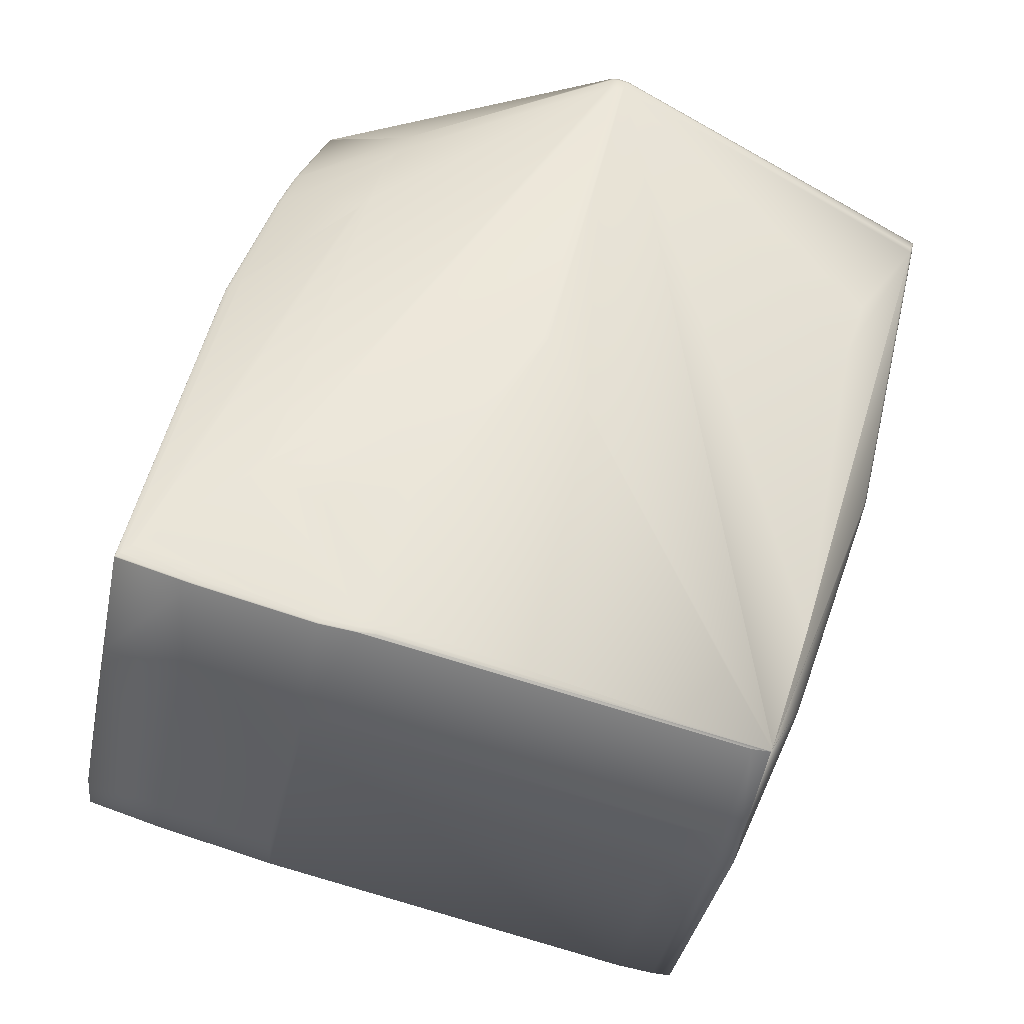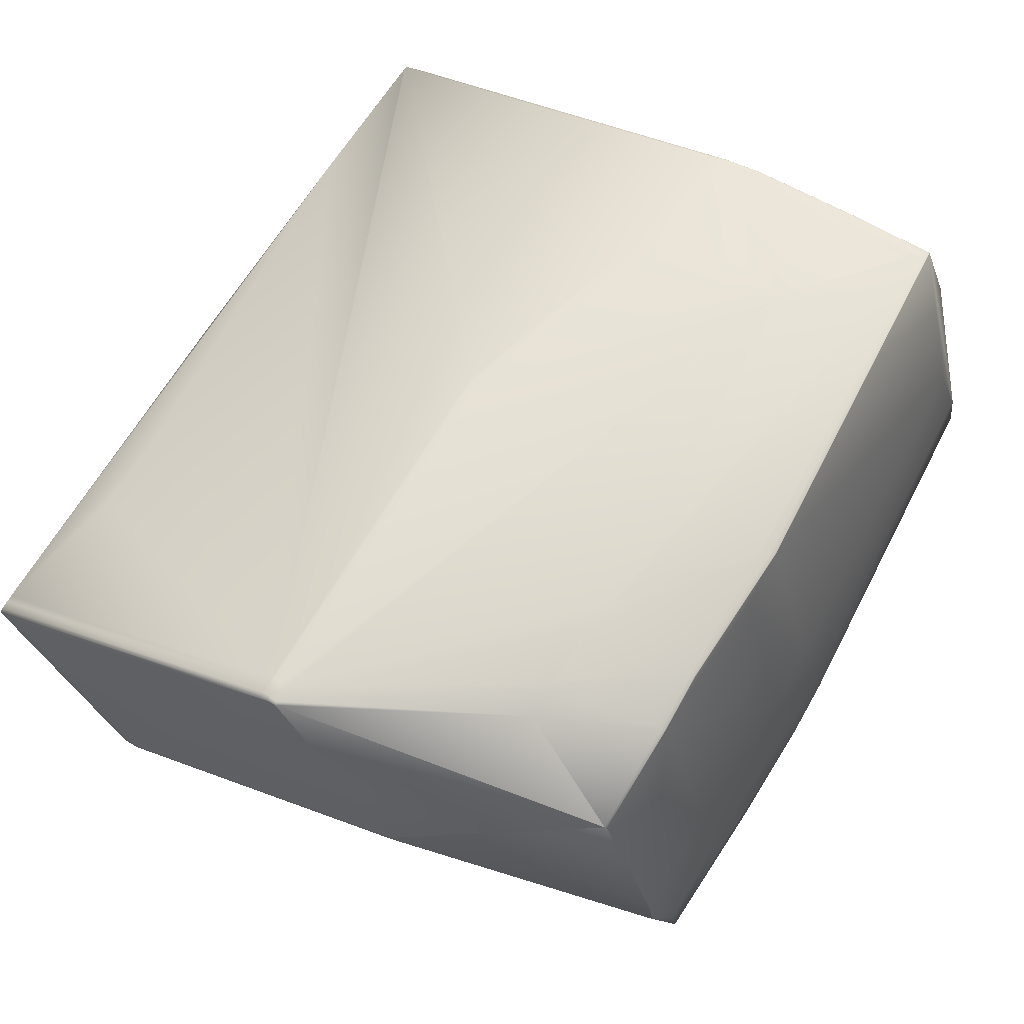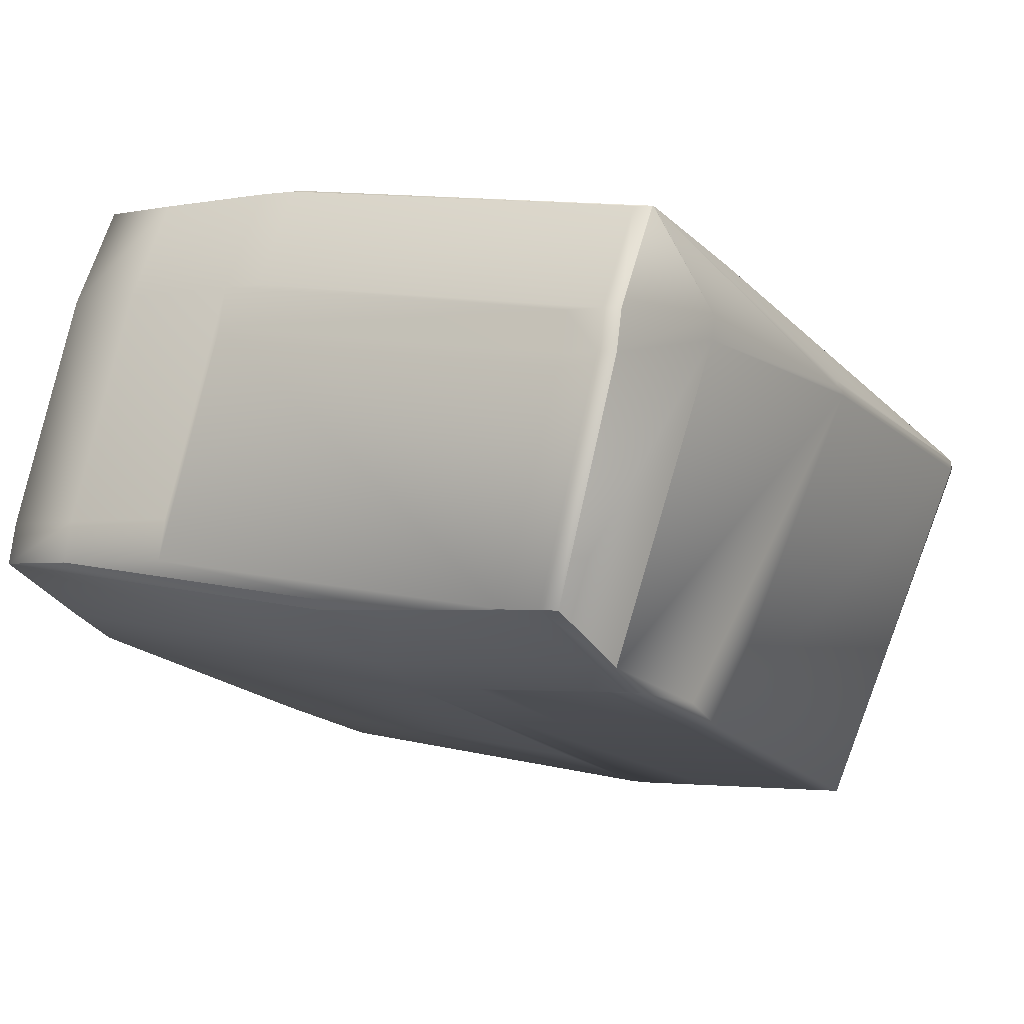
<metadata>
{"format":"obj","ext":"obj","renderer":"f3d","projection":"perspective","resolution":1024,"background":"white","views":[{"elev":56.2,"azim":-72.2,"up":"+Y"},{"elev":60.2,"azim":123.9,"up":"+Y"},{"elev":-9.8,"azim":-57.5,"up":"+Y"}]}
</metadata>
<code>
v 0.2201 0.8289 0.8281
v 0.09856 0.8343 0.8372
v 0.22 0.8286 0.8306
v 0.2222 0.8284 0.828
v 0.22 0.8287 0.8258
v 0.0195 0.8402 0.7719
v 0.2222 0.8281 0.8257
v 0.02349 0.84 0.7736
v 0.09853 0.834 0.8397
v 0.02685 0.8386 0.7951
v 0.02676 0.8366 0.818
v 0.0274 0.8359 0.8249
v 0.09858 0.8338 0.8405
v 0.2201 0.8285 0.8314
v 0.2222 0.8281 0.8306
v -0.01374 0.8093 0.9476
v 0.2261 0.7724 0.9441
v 0.2223 0.8279 0.8314
v 0.1571 0.79 0.9336
v 0.184 0.7852 0.9336
v -0.01341 0.8093 0.9476
v 0.03401 0.8023 0.9476
v -0.01473 0.8094 0.9475
v -0.01455 0.8093 0.9475
v 0.1046 0.7777 0.9532
v 0.1075 0.777 0.9532
v 0.229 0.7716 0.9441
v 0.2282 0.7718 0.9441
v 0.03552 0.8019 0.9477
v 0.03433 0.8022 0.9476
v 0.03417 0.8023 0.9476
v 0.104 0.7753 0.9535
v -0.01065 0.8088 0.9477
v -0.01306 0.8092 0.9476
v 0.1097 0.7765 0.9532
v 0.2312 0.7711 0.9441
v 0.1069 0.7745 0.9535
v 0.1091 0.774 0.9535
v 0.172 0.8228 0.7612
v 0.1441 0.8277 0.7612
v 0.1068 0.7737 0.9534
v 0.0173 0.7738 0.9505
v 0.109 0.7732 0.9534
v 0.01812 0.7813 0.9511
v 0.2323 0.7701 0.9412
v 0.2265 0.699 0.9061
v 0.2322 0.7698 0.9389
v 0.2323 0.7698 0.9437
v 0.2265 0.6987 0.9087
v 0.2323 0.7709 0.9413
v 0.2323 0.7706 0.939
v 0.2264 0.6984 0.9064
v 0.2265 0.6988 0.9038
v 0.2323 0.7706 0.9439
v 0.2317 0.7681 0.9442
v 0.2317 0.7673 0.944
v 0.2259 0.6962 0.909
v 0.2263 0.8271 0.8278
v 0.2252 0.8276 0.828
v 0.2264 0.827 0.8286
v 0.2263 0.8267 0.8263
v 0.2262 0.8269 0.8255
v 0.2251 0.8274 0.8257
v 0.2251 0.8273 0.8306
v 0.2252 0.8275 0.8288
v 0.2252 0.8272 0.8314
v 0.2263 0.8267 0.8311
v 0.2306 0.7686 0.9444
v 0.2204 0.755 0.7903
v 0.2264 0.6989 0.9031
v 0.2198 0.7525 0.7906
v 0.2205 0.7558 0.7904
v 0.2264 0.6997 0.9032
v 0.1798 0.7055 0.7121
v 0.1928 0.7963 0.7265
v 0.1816 0.719 0.7128
v 0.1925 0.7961 0.7258
v 0.1926 0.7962 0.726
v 0.2258 0.6964 0.9034
v 0.2265 0.6996 0.904
v 0.2259 0.6963 0.9041
v 0.2258 0.696 0.9067
v 0.2205 0.7557 0.7912
v 0.1824 0.8187 0.7602
v 0.1927 0.7963 0.7263
v 0.2305 0.7678 0.9443
v 0.1767 0.6412 0.9168
v 0.1767 0.6412 0.9167
v 0.1768 0.6413 0.9167
v 0.1768 0.6412 0.9167
v 0.05657 0.6565 0.9297
v -0.0096 0.6698 0.9306
v 0.03877 0.6628 0.9306
v 0.1649 0.6702 0.7086
v 0.1765 0.6465 0.8379
v 0.1661 0.6696 0.7144
v 0.1661 0.6696 0.7145
v 0.1777 0.6457 0.85
v 0.1776 0.643 0.8907
v -0.03112 0.7608 0.9439
v -0.04254 0.6834 0.9304
v -0.009668 0.6698 0.9306
v -0.01409 0.8093 0.9476
v -0.01433 0.8093 0.9475
v -0.0293 0.7745 0.9446
v 0.01656 0.8402 0.7703
v 0.01647 0.8381 0.7955
v -0.02199 0.8336 0.8188
v -0.02088 0.833 0.8245
v 0.1612 0.811 0.729
v 0.1601 0.8103 0.7267
v 0.1926 0.7962 0.7261
v 0.1688 0.8228 0.7595
v 0.1401 0.8278 0.7595
v 0.1441 0.8171 0.7299
v 0.1372 0.8277 0.7579
v -0.02517 0.8387 0.7405
v 0.09861 0.8241 0.7304
v -0.02159 0.839 0.7433
v 0.09798 0.824 0.7299
v -0.02221 0.839 0.7428
v 0.01173 0.8401 0.7675
v 0.01164 0.8379 0.794
v -0.01509 0.8392 0.7484
v -0.02166 0.8363 0.7821
v -0.01786 0.8391 0.7463
v -0.02314 0.8344 0.8073
v -0.02228 0.8363 0.7819
v -0.02571 0.8342 0.8067
v -0.0249 0.8333 0.8185
v -0.02453 0.8334 0.8185
v -0.02337 0.8328 0.8243
v -0.01487 0.8093 0.9475
v 0.1426 0.8165 0.7275
v 0.09537 0.8236 0.7278
v -0.02551 0.8386 0.7402
v 0.1424 0.8164 0.7273
v -0.02479 0.8387 0.7408
v -0.02637 0.8368 0.7661
v -0.02602 0.8369 0.7663
v -0.02644 0.8341 0.8065
v -0.02609 0.8341 0.8066
v -0.02373 0.8328 0.8243
v 0.09498 0.8235 0.7275
v -0.02524 0.8333 0.8184
v -0.02407 0.8327 0.8243
v 0.16 0.8102 0.7264
v 0.09463 0.8234 0.7273
v -0.02701 0.8367 0.7657
v -0.0273 0.8339 0.8063
v -0.02707 0.834 0.8063
v -0.0261 0.8331 0.8183
v -0.02587 0.8332 0.8184
v -0.02468 0.8326 0.8242
v -0.01497 0.8093 0.9475
v 0.1795 0.7052 0.7116
v 0.1813 0.7188 0.7123
v 0.1924 0.7961 0.7257
v 0.1596 0.8099 0.7258
v 0.142 0.8162 0.7268
v 0.09401 0.8232 0.7268
v -0.02655 0.8384 0.7394
v 0.1419 0.8162 0.7266
v -0.02613 0.8385 0.7398
v -0.02636 0.8384 0.7396
v -0.02724 0.8367 0.7656
v -0.02491 0.8325 0.8242
v 0.09377 0.8232 0.7266
v -0.02743 0.8366 0.7654
v -0.02749 0.8339 0.8062
v -0.02629 0.8331 0.8183
v -0.02509 0.8325 0.8241
v 0.1794 0.7051 0.7115
v 0.1812 0.7188 0.7122
v 0.1596 0.8098 0.7256
v 0.1418 0.8161 0.7265
v 0.09358 0.8231 0.7265
v 0.1776 0.643 0.8908
v -0.02758 0.8366 0.7653
v -0.02764 0.8338 0.8061
v -0.02644 0.833 0.8182
v -0.02524 0.8325 0.8241
v 0.1765 0.6465 0.8378
v 0.1777 0.6457 0.8499
v 0.1649 0.6702 0.7085
v 0.1793 0.705 0.7115
v 0.1811 0.7187 0.7122
v 0.1924 0.7961 0.7256
v 0.1595 0.8097 0.7255
v 0.1417 0.816 0.7264
v 0.09343 0.823 0.7264
v -0.0267 0.8383 0.7393
v 0.1776 0.6429 0.8908
v -0.0312 0.7608 0.9439
v -0.02937 0.7745 0.9446
v -0.02769 0.8365 0.7652
v -0.02775 0.8338 0.8061
v -0.02654 0.833 0.8182
v -0.02534 0.8324 0.8241
v 0.1753 0.6471 0.832
v 0.1764 0.6465 0.8378
v 0.1752 0.6471 0.8319
v 0.1776 0.6457 0.8499
v 0.1648 0.6702 0.7085
v 0.1793 0.705 0.7114
v 0.1811 0.7187 0.7121
v 0.1595 0.8097 0.7254
v 0.1417 0.816 0.7263
v 0.09332 0.823 0.7263
v -0.02681 0.8383 0.7392
v 0.1756 0.6447 0.8638
v 0.1755 0.642 0.9046
v 0.05542 0.66 0.8767
v 0.1768 0.6439 0.8759
v 0.0563 0.6618 0.8508
v 0.05536 0.6573 0.9176
v 0.005851 0.6677 0.8709
v 0.05422 0.6606 0.8709
v 0.007054 0.6671 0.8767
v 0.005787 0.6649 0.9117
v -0.01195 0.6739 0.8717
v 0.006733 0.6694 0.8449
v 0.0551 0.6624 0.8449
v 0.00699 0.6643 0.9176
v 0.008198 0.6635 0.9297
v -0.01201 0.6712 0.9126
v 0.006995 0.6641 0.9239
v -0.0108 0.6704 0.9247
v -0.04487 0.6876 0.8714
v -0.01107 0.6757 0.8457
v -0.04494 0.6848 0.9123
v -0.04373 0.684 0.9245
v -0.04252 0.6834 0.9303
v -0.03123 0.7608 0.9439
v -0.01504 0.8093 0.9474
v -0.0294 0.7745 0.9446
v -0.02688 0.8382 0.7392
v -0.02776 0.8365 0.7652
v -0.02783 0.8337 0.8061
v -0.02662 0.8329 0.8182
v -0.01624 0.8099 0.9416
v 0.1269 0.6541 0.8319
v 0.1164 0.6772 0.7085
v -0.02151 0.6988 0.7223
v -0.003697 0.6925 0.7215
v -0.04398 0.6893 0.8455
v -0.05436 0.7124 0.7221
v 0.1923 0.796 0.7256
v 0.1792 0.7049 0.7114
v 0.181 0.7186 0.7121
v 0.1595 0.8096 0.7254
v 0.1417 0.8159 0.7262
v 0.09325 0.8229 0.7262
v -0.04402 0.7852 0.8025
v -0.04219 0.799 0.8032
v -0.0535 0.7216 0.7897
v -0.03365 0.7622 0.9259
v -0.03182 0.7759 0.9266
v -0.05533 0.7079 0.789
v -0.04496 0.6848 0.9124
v -0.04213 0.8017 0.7623
v -0.02787 0.8337 0.806
v -0.05343 0.7243 0.7488
v -0.04124 0.8035 0.7363
v -0.02781 0.8364 0.7651
v -0.04098 0.7982 0.8153
v -0.02666 0.8329 0.8182
v -0.03061 0.7751 0.9387
v -0.01629 0.8098 0.9415
v -0.03244 0.7614 0.938
v -0.04374 0.684 0.9245
v -0.01508 0.8092 0.9474
v -0.05526 0.7106 0.7481
v -0.05438 0.7124 0.7221
v -0.04489 0.6876 0.8714
v -0.05525 0.7106 0.748
v -0.05255 0.7261 0.7228
v -0.04401 0.6893 0.8455
v 0.08359 0.6908 0.7083
v 0.1667 0.6839 0.7092
v 0.132 0.6837 0.7083
v 0.1338 0.6974 0.709
v 0.1481 0.7322 0.7119
v -0.03654 0.7061 0.7213
v 0.1595 0.8095 0.7254
v -0.02692 0.8382 0.7392
v -0.04122 0.8034 0.7363
v -0.05253 0.7261 0.7228
v -0.03823 0.7608 0.7257
v 0.1416 0.8158 0.7262
v 0.09321 0.8229 0.7262
v 0.06577 0.697 0.7091
v 0.08542 0.7045 0.709
v 0.0676 0.7108 0.7098
v 0.0819 0.7455 0.7127
v 0.09972 0.7392 0.7119
v 0.111 0.8166 0.7254
f 1 2 3
f 1 3 4
f 1 5 6
f 1 4 7
f 1 7 5
f 1 8 2
f 1 6 8
f 2 9 3
f 2 10 11
f 2 11 12
f 2 12 9
f 2 8 6
f 2 6 10
f 3 9 13
f 3 14 15
f 3 13 14
f 3 15 4
f 9 12 13
f 14 13 16
f 14 17 18
f 14 18 15
f 14 19 20
f 14 20 17
f 14 21 22
f 14 16 21
f 14 22 19
f 13 12 23
f 13 24 16
f 13 23 24
f 17 25 26
f 17 27 28
f 17 26 27
f 17 28 18
f 17 19 22
f 17 20 19
f 17 29 25
f 17 30 29
f 17 31 30
f 17 22 31
f 25 32 26
f 25 33 34
f 25 29 33
f 25 34 32
f 27 26 35
f 27 36 28
f 27 35 36
f 26 32 37
f 26 37 38
f 26 38 35
f 5 7 39
f 5 40 6
f 5 39 40
f 41 37 42
f 41 43 38
f 41 38 37
f 41 42 43
f 32 42 37
f 32 44 42
f 32 34 21
f 32 21 44
f 45 46 47
f 45 48 49
f 45 49 46
f 45 50 48
f 45 47 51
f 45 51 50
f 46 49 52
f 46 53 47
f 46 52 53
f 48 50 54
f 48 54 55
f 48 56 49
f 48 55 56
f 49 56 57
f 49 57 52
f 58 59 60
f 58 60 61
f 58 62 63
f 58 63 59
f 58 61 62
f 4 59 63
f 4 15 59
f 4 63 7
f 59 15 64
f 59 64 65
f 59 65 60
f 15 18 64
f 64 18 66
f 64 66 65
f 60 50 51
f 60 67 50
f 60 65 67
f 60 51 61
f 50 67 54
f 67 65 66
f 67 66 36
f 67 36 54
f 54 36 68
f 54 68 55
f 18 28 66
f 28 36 66
f 36 35 38
f 36 38 68
f 69 70 71
f 69 72 73
f 69 73 70
f 69 71 74
f 69 75 72
f 69 74 76
f 69 76 77
f 69 78 75
f 69 77 78
f 70 53 79
f 70 73 53
f 70 79 71
f 47 53 80
f 47 80 51
f 53 52 81
f 53 73 80
f 53 81 79
f 52 57 82
f 52 82 81
f 62 72 75
f 62 61 83
f 62 83 72
f 62 84 63
f 62 75 85
f 62 85 84
f 72 83 73
f 73 83 80
f 7 63 39
f 63 84 39
f 61 51 80
f 61 80 83
f 56 86 87
f 56 55 86
f 56 88 57
f 56 87 88
f 57 89 82
f 57 90 89
f 57 88 90
f 86 43 91
f 86 55 68
f 86 68 38
f 86 38 43
f 86 91 87
f 43 42 92
f 43 92 93
f 43 93 91
f 71 79 94
f 71 94 74
f 79 81 95
f 79 95 96
f 79 97 94
f 79 96 97
f 81 82 98
f 81 98 95
f 82 89 99
f 82 99 98
f 42 44 100
f 42 100 101
f 42 102 92
f 42 101 102
f 44 21 16
f 44 16 103
f 44 103 104
f 44 104 24
f 44 24 23
f 44 23 105
f 44 105 100
f 10 6 106
f 10 106 107
f 10 107 11
f 11 107 108
f 11 108 12
f 12 108 109
f 12 109 23
f 84 110 39
f 84 111 110
f 84 85 112
f 84 112 111
f 40 39 113
f 40 114 6
f 40 113 114
f 39 110 115
f 39 115 113
f 114 113 115
f 114 116 117
f 114 106 6
f 114 118 116
f 114 119 106
f 114 120 118
f 114 115 120
f 114 121 119
f 114 117 121
f 116 118 117
f 106 122 108
f 106 123 107
f 106 119 122
f 106 108 123
f 107 123 108
f 122 124 125
f 122 126 124
f 122 119 126
f 122 125 127
f 122 127 108
f 124 126 128
f 124 128 125
f 126 119 128
f 118 120 117
f 119 121 128
f 125 128 127
f 127 128 129
f 127 129 130
f 127 131 108
f 127 130 131
f 108 131 132
f 108 132 109
f 109 132 133
f 109 133 23
f 33 29 30
f 33 30 31
f 33 31 34
f 110 111 115
f 120 115 134
f 120 135 136
f 120 134 137
f 120 137 135
f 120 136 117
f 115 111 134
f 121 138 139
f 121 140 141
f 121 142 128
f 121 117 138
f 121 139 140
f 121 141 142
f 128 142 129
f 129 142 130
f 131 130 143
f 131 143 132
f 132 143 133
f 34 31 21
f 135 144 136
f 135 137 144
f 138 117 139
f 140 139 141
f 142 141 145
f 142 145 130
f 130 145 146
f 130 146 143
f 143 146 133
f 21 31 22
f 111 147 134
f 111 112 78
f 111 78 147
f 144 148 136
f 144 137 148
f 134 147 137
f 117 136 139
f 139 136 149
f 139 149 150
f 139 151 141
f 139 150 151
f 141 151 152
f 141 153 145
f 141 152 153
f 145 153 146
f 146 153 154
f 146 154 155
f 146 155 133
f 16 104 103
f 16 24 104
f 75 112 85
f 75 78 112
f 74 156 157
f 74 157 76
f 74 94 156
f 76 157 158
f 76 158 77
f 147 78 77
f 147 159 137
f 147 77 158
f 147 158 159
f 148 137 160
f 148 161 162
f 148 160 163
f 148 164 136
f 148 163 161
f 148 165 164
f 148 162 165
f 137 159 163
f 137 163 160
f 136 164 166
f 136 166 149
f 149 166 150
f 151 150 152
f 153 152 154
f 154 152 167
f 154 167 155
f 161 168 162
f 161 163 168
f 164 165 169
f 164 169 166
f 89 90 99
f 166 169 170
f 166 170 150
f 150 170 171
f 150 171 152
f 152 171 167
f 167 171 172
f 167 172 155
f 156 173 174
f 156 174 157
f 156 94 173
f 157 174 158
f 159 175 163
f 159 158 175
f 168 163 176
f 168 177 162
f 168 176 177
f 163 175 176
f 165 162 169
f 90 88 178
f 90 178 99
f 169 162 179
f 169 179 180
f 169 180 170
f 170 180 181
f 170 181 171
f 171 181 172
f 172 181 182
f 172 182 155
f 23 133 105
f 95 98 183
f 95 183 96
f 98 99 184
f 98 184 183
f 99 178 184
f 173 94 185
f 173 186 187
f 173 187 174
f 173 185 186
f 174 187 188
f 174 188 158
f 175 158 188
f 175 189 176
f 175 188 189
f 177 176 190
f 177 191 192
f 177 190 191
f 177 192 162
f 176 189 190
f 162 192 179
f 88 87 193
f 88 193 178
f 100 105 194
f 100 194 101
f 105 133 195
f 105 195 194
f 179 192 196
f 179 196 197
f 179 197 180
f 180 197 198
f 180 198 181
f 181 198 182
f 182 198 199
f 182 199 155
f 133 155 195
f 94 97 96
f 94 96 185
f 200 183 201
f 200 185 96
f 200 96 183
f 200 202 185
f 200 201 202
f 183 184 201
f 184 178 203
f 184 203 201
f 178 193 203
f 186 185 204
f 186 205 206
f 186 206 187
f 186 204 205
f 187 206 188
f 189 188 207
f 189 207 208
f 189 208 190
f 191 190 208
f 191 209 210
f 191 208 209
f 191 210 192
f 192 210 196
f 211 212 213
f 211 214 212
f 211 213 215
f 211 201 203
f 211 203 214
f 211 215 201
f 212 214 87
f 212 87 91
f 212 216 213
f 212 91 216
f 214 203 193
f 214 193 87
f 217 218 219
f 217 220 221
f 217 219 220
f 217 221 222
f 217 222 223
f 217 223 218
f 218 213 219
f 218 223 215
f 218 215 213
f 220 219 224
f 220 224 225
f 220 226 221
f 220 227 228
f 220 225 227
f 220 228 226
f 219 213 216
f 219 216 224
f 224 216 225
f 216 91 225
f 221 226 229
f 221 230 222
f 221 229 230
f 226 228 231
f 226 231 229
f 227 225 228
f 225 91 93
f 225 92 228
f 225 93 92
f 228 92 232
f 228 232 231
f 92 102 101
f 92 101 233
f 92 233 232
f 194 195 234
f 194 234 101
f 195 155 235
f 195 236 234
f 195 235 236
f 196 210 237
f 196 238 239
f 196 239 197
f 196 237 238
f 197 239 240
f 197 240 198
f 198 240 241
f 198 241 199
f 199 241 235
f 199 235 155
f 185 202 204
f 242 202 222
f 242 222 243
f 242 243 202
f 202 201 215
f 202 223 222
f 202 215 223
f 202 243 204
f 222 230 244
f 222 245 243
f 222 244 245
f 230 229 246
f 230 247 244
f 230 246 247
f 188 206 248
f 188 248 207
f 205 204 249
f 205 249 250
f 205 250 206
f 206 250 248
f 207 248 251
f 207 251 252
f 207 252 208
f 209 208 252
f 209 253 237
f 209 252 253
f 209 237 210
f 254 255 256
f 254 257 258
f 254 258 255
f 254 259 260
f 254 256 259
f 254 260 257
f 261 255 262
f 261 263 256
f 261 256 255
f 261 264 263
f 261 265 264
f 261 262 265
f 255 266 267
f 255 258 266
f 255 267 262
f 266 258 268
f 266 268 269
f 266 269 267
f 257 270 258
f 257 260 270
f 270 234 236
f 270 268 258
f 270 236 268
f 270 260 271
f 270 271 101
f 270 101 234
f 268 236 269
f 236 235 272
f 236 272 269
f 273 259 256
f 273 263 274
f 273 256 263
f 273 275 259
f 273 274 276
f 273 276 275
f 259 275 260
f 263 264 277
f 263 277 274
f 275 278 229
f 275 276 278
f 275 229 260
f 260 229 231
f 260 231 271
f 271 231 232
f 271 232 101
f 101 232 233
f 238 237 265
f 238 265 262
f 238 262 239
f 239 262 267
f 239 267 240
f 240 267 269
f 240 269 241
f 241 269 235
f 235 269 272
f 243 245 279
f 243 279 204
f 204 280 249
f 204 279 281
f 204 281 282
f 204 282 280
f 280 250 249
f 280 282 283
f 280 283 250
f 245 244 247
f 245 284 279
f 245 247 284
f 248 250 285
f 248 285 251
f 250 283 285
f 264 265 286
f 264 287 277
f 264 286 287
f 274 277 288
f 274 247 276
f 274 288 247
f 277 287 286
f 277 286 289
f 277 289 288
f 278 276 247
f 278 247 246
f 278 246 229
f 251 285 290
f 251 290 252
f 253 252 290
f 253 291 286
f 253 290 291
f 253 286 237
f 237 286 265
f 279 292 293
f 279 293 282
f 279 282 281
f 279 284 247
f 279 247 292
f 292 294 293
f 292 247 288
f 292 288 294
f 293 294 295
f 293 296 282
f 293 295 296
f 282 296 283
f 294 288 289
f 294 289 295
f 297 285 296
f 297 291 290
f 297 290 285
f 297 296 295
f 297 295 291
f 285 283 296
f 291 295 289
f 291 289 286

</code>
